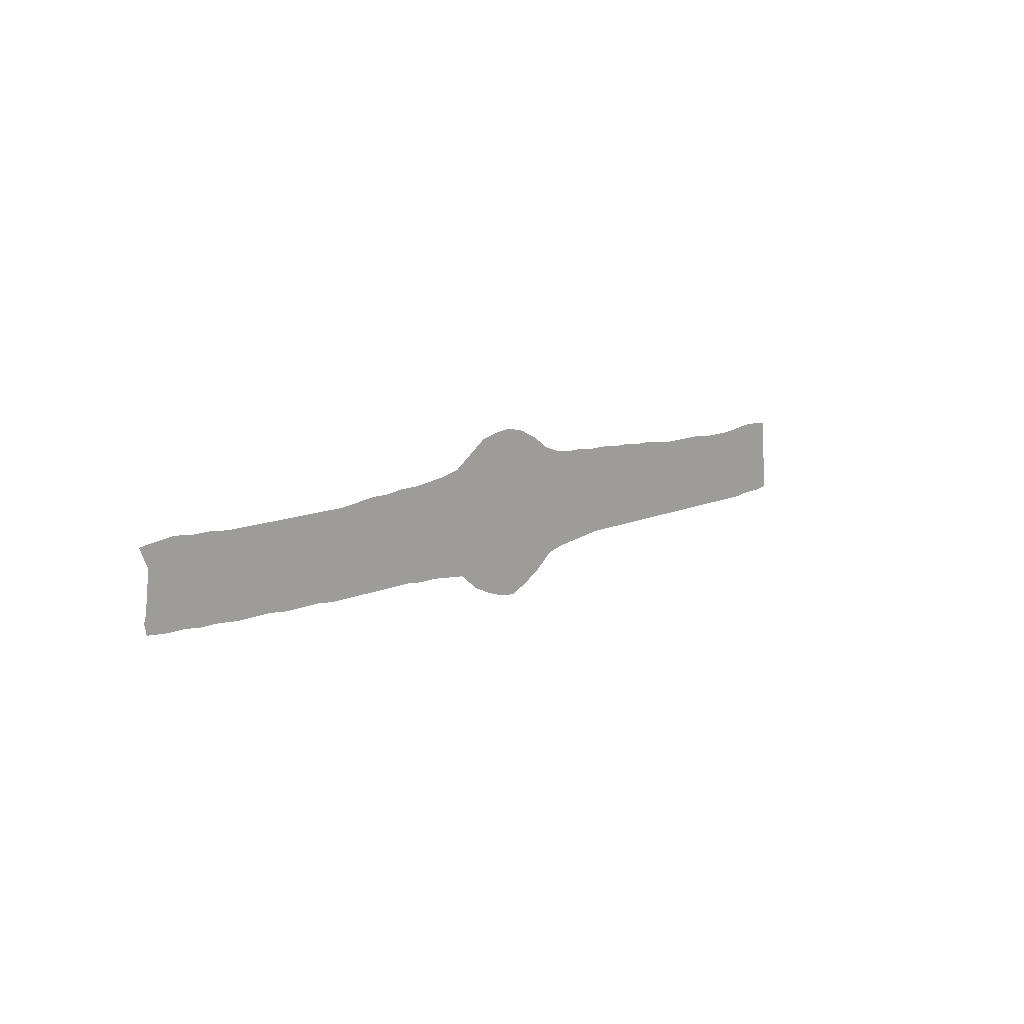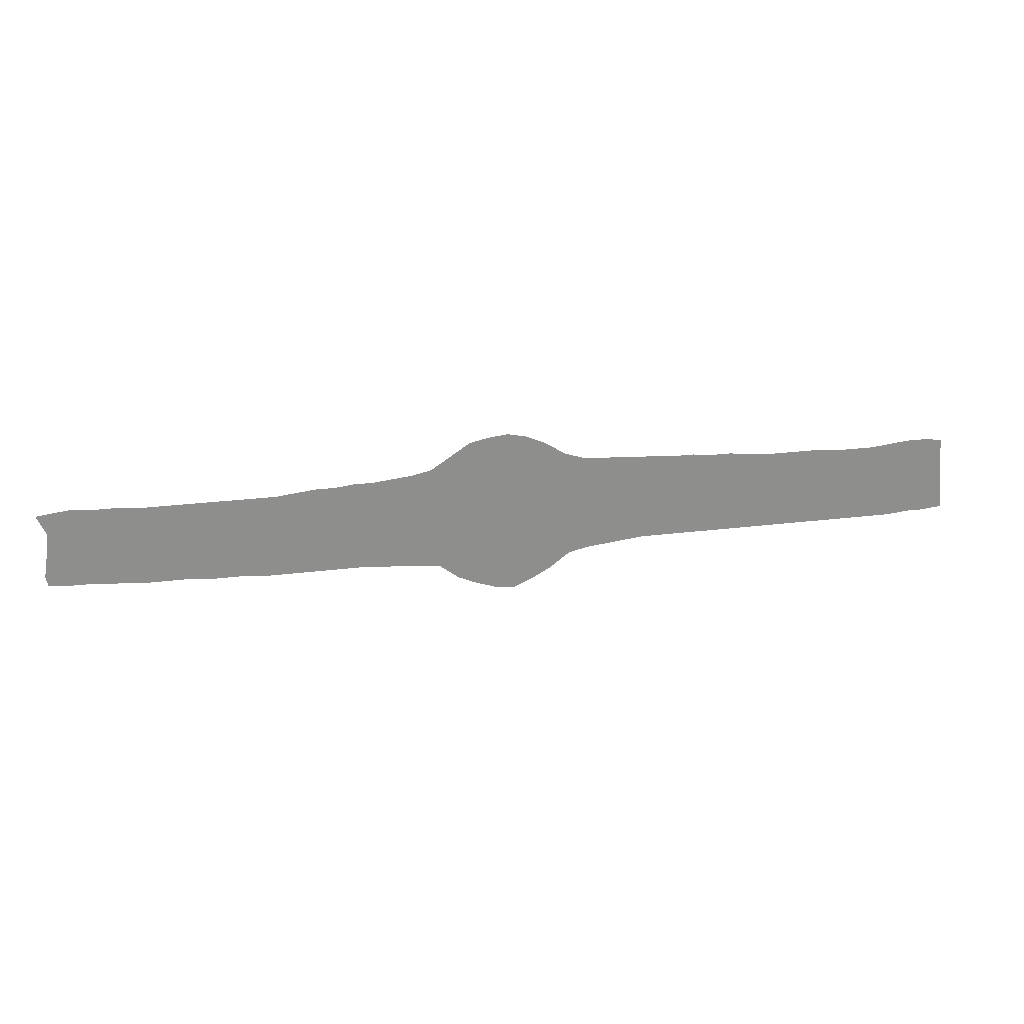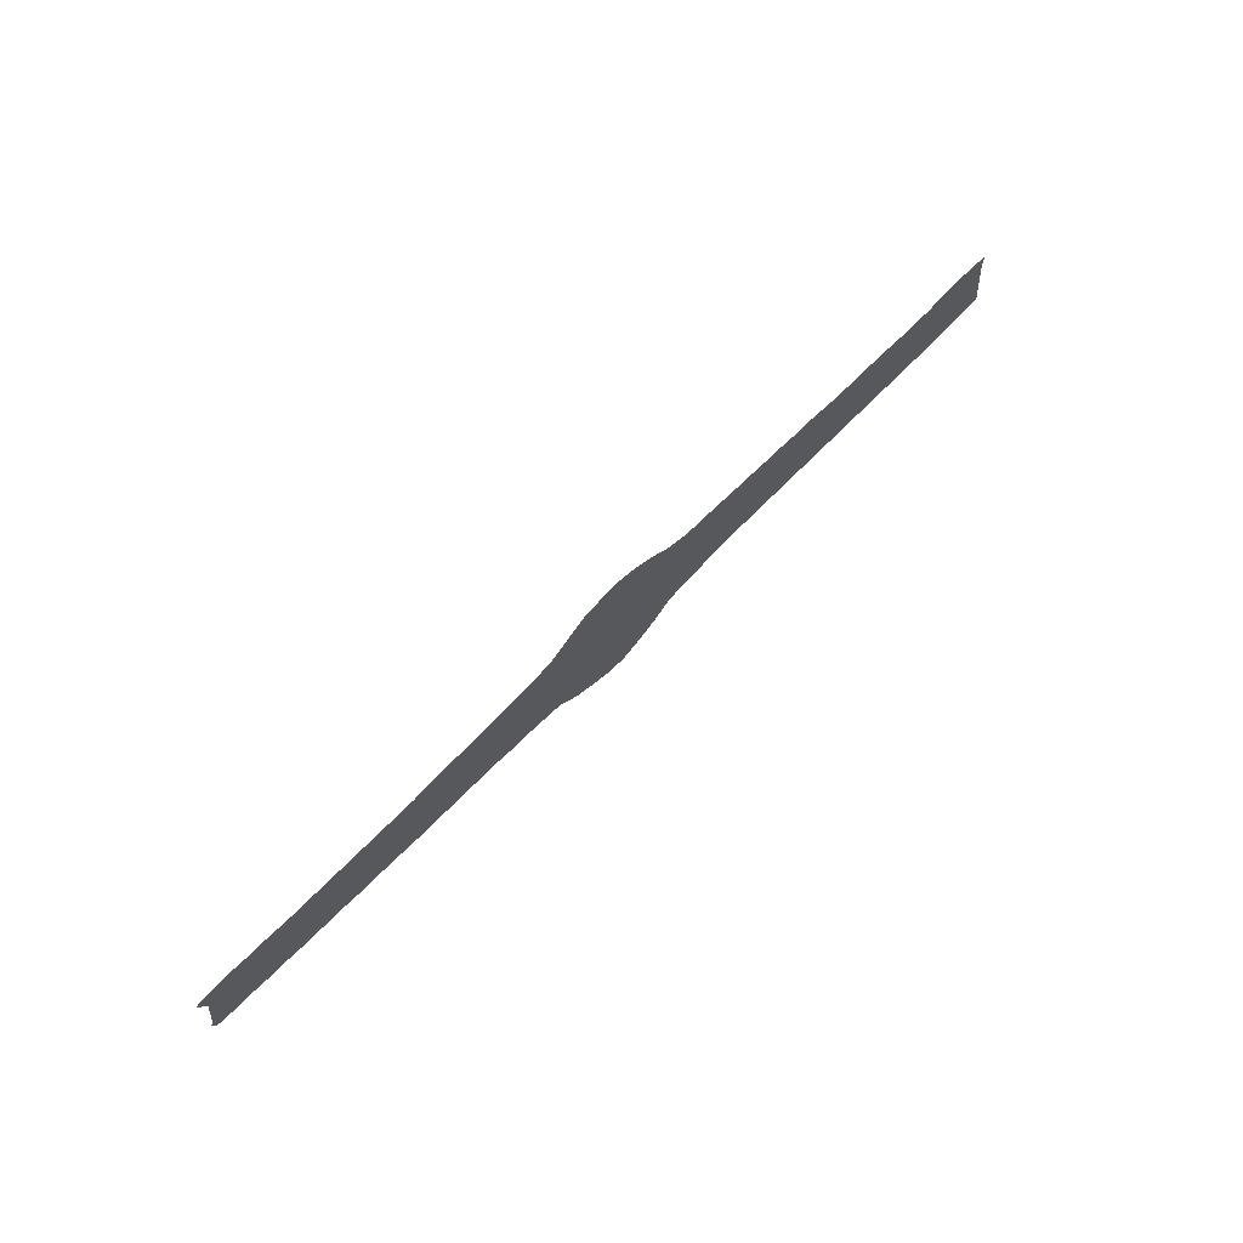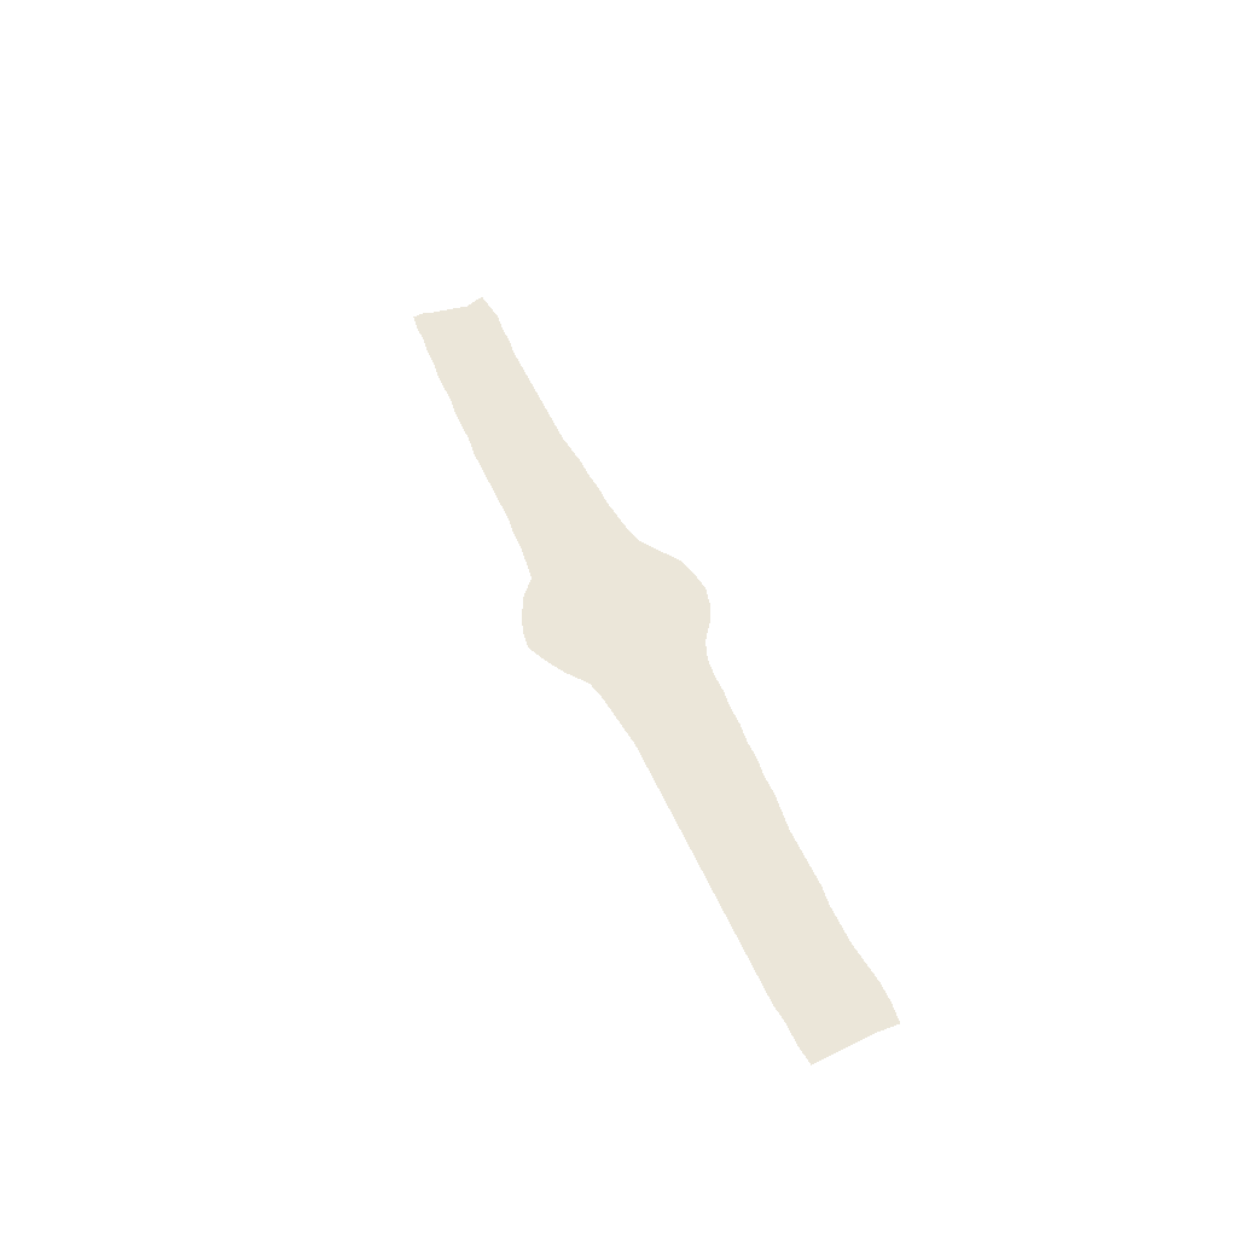
<metadata>
{"format":"obj","ext":"obj","renderer":"f3d","projection":"perspective","resolution":1024,"background":"white","views":[{"elev":11.0,"azim":-49.1,"up":"+Y"},{"elev":25.4,"azim":-11.4,"up":"+Y"},{"elev":66.6,"azim":-46.1,"up":"+Y"},{"elev":47.8,"azim":67.8,"up":"+Z"}]}
</metadata>
<code>
v 0.004608 0.07143 0
v 0.006912 0.09217 0
v 0.009217 0.1129 0
v 0 0.1336 0
v 0.01843 0.1359 0
v 0.03917 0.1383 0
v 0.05991 0.1359 0
v 0.08064 0.1359 0
v 0.1014 0.1336 0
v 0.1221 0.1336 0
v 0.1429 0.1336 0
v 0.1636 0.1336 0
v 0.1843 0.1336 0
v 0.2051 0.1336 0
v 0.2258 0.1336 0
v 0.2465 0.1336 0
v 0.2673 0.1359 0
v 0.288 0.1383 0
v 0.3088 0.1383 0
v 0.3295 0.1406 0
v 0.3502 0.1406 0
v 0.371 0.1429 0
v 0.3917 0.1452 0
v 0.4124 0.1498 0
v 0.4332 0.1636 0
v 0.4539 0.1774 0
v 0.4747 0.182 0
v 0.4954 0.1843 0
v 0.5161 0.1797 0
v 0.5369 0.1705 0
v 0.5576 0.1567 0
v 0.5783 0.1498 0
v 0.5991 0.1475 0
v 0.6198 0.1475 0
v 0.6405 0.1452 0
v 0.6613 0.1452 0
v 0.682 0.1429 0
v 0.7028 0.1429 0
v 0.7235 0.1406 0
v 0.7442 0.1406 0
v 0.765 0.1383 0
v 0.7857 0.1359 0
v 0.8065 0.1359 0
v 0.8272 0.1359 0
v 0.8479 0.1359 0
v 0.8687 0.1336 0
v 0.8894 0.1336 0
v 0.9101 0.1336 0
v 0.9309 0.1359 0
v 0.9516 0.1383 0
v 0.9724 0.1383 0
v 0.9931 0.1359 0
v 0.9931 0.1152 0
v 0.9954 0.09447 0
v 0.9977 0.07373 0
v 1 0.053 0
v 0.9793 0.05069 0
v 0.9585 0.05069 0
v 0.9378 0.04839 0
v 0.9171 0.04839 0
v 0.8963 0.04839 0
v 0.8756 0.04839 0
v 0.8548 0.04839 0
v 0.8341 0.04839 0
v 0.8134 0.04839 0
v 0.7926 0.04839 0
v 0.7719 0.04839 0
v 0.7511 0.04839 0
v 0.7304 0.04839 0
v 0.7097 0.04839 0
v 0.6889 0.04839 0
v 0.6682 0.04839 0
v 0.6475 0.04839 0
v 0.6267 0.04608 0
v 0.606 0.04378 0
v 0.5853 0.04147 0
v 0.5645 0.03687 0
v 0.5438 0.02074 0
v 0.523 0.009217 0
v 0.5023 0 0
v 0.4816 0.002304 0
v 0.4608 0.009217 0
v 0.4401 0.01843 0
v 0.4194 0.03456 0
v 0.3986 0.03687 0
v 0.3779 0.03917 0
v 0.3571 0.03917 0
v 0.3364 0.04147 0
v 0.3157 0.04147 0
v 0.2949 0.04147 0
v 0.2742 0.04147 0
v 0.2535 0.04147 0
v 0.2327 0.04147 0
v 0.212 0.04378 0
v 0.1912 0.04378 0
v 0.1705 0.04378 0
v 0.1498 0.04608 0
v 0.129 0.04608 0
v 0.1083 0.04608 0
v 0.08756 0.04839 0
v 0.06682 0.04839 0
v 0.04608 0.05069 0
v 0.02535 0.05069 0
v 0.004608 0.053 0
v 0.002304 0.06452 0
f 50 54 53
f 50 53 51
f 51 53 52
f 55 57 56
f 37 71 38
f 31 77 32
f 2 7 3
f 40 69 68
f 38 71 70
f 48 60 49
f 49 60 59
f 35 73 36
f 36 72 37
f 36 73 72
f 37 72 71
f 33 75 34
f 54 58 55
f 55 58 57
f 50 58 54
f 49 58 50
f 49 59 58
f 42 67 66
f 42 66 43
f 43 66 65
f 45 64 63
f 48 61 60
f 45 63 46
f 46 63 62
f 3 7 6
f 7 101 8
f 79 81 80
f 79 82 81
f 78 82 79
f 30 82 78
f 31 78 77
f 30 78 31
f 22 86 23
f 21 88 87
f 22 87 86
f 21 87 22
f 38 70 39
f 39 70 69
f 39 69 40
f 44 64 45
f 43 65 44
f 44 65 64
f 40 68 41
f 41 67 42
f 41 68 67
f 34 75 74
f 34 74 35
f 35 74 73
f 32 76 33
f 33 76 75
f 32 77 76
f 47 61 48
f 47 62 61
f 46 62 47
f 3 5 4
f 3 6 5
f 1 103 2
f 103 105 104
f 1 105 103
f 2 102 7
f 7 102 101
f 2 103 102
f 8 101 100
f 20 88 21
f 20 89 88
f 10 98 11
f 14 95 94
f 11 98 97
f 11 97 12
f 23 86 85
f 24 85 84
f 23 85 24
f 27 29 28
f 27 30 29
f 27 82 30
f 24 84 25
f 25 84 83
f 25 27 26
f 25 83 82
f 25 82 27
f 8 100 9
f 16 93 92
f 14 94 15
f 15 93 16
f 15 94 93
f 13 95 14
f 12 97 96
f 13 96 95
f 12 96 13
f 18 91 90
f 9 100 99
f 10 99 98
f 9 99 10
f 19 89 20
f 19 90 89
f 18 90 19
f 17 91 18
f 16 92 17
f 17 92 91

</code>
